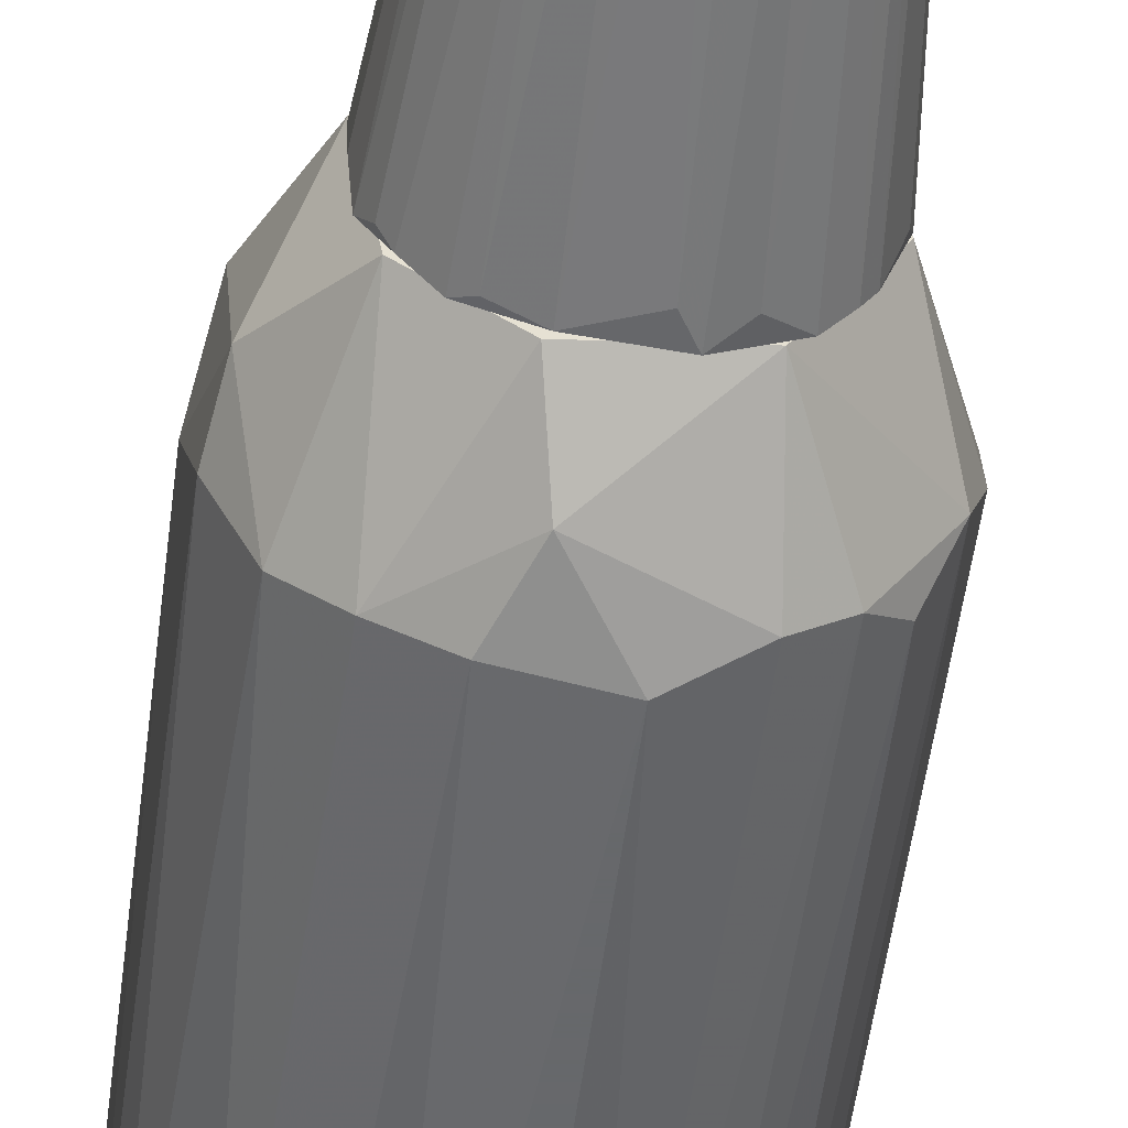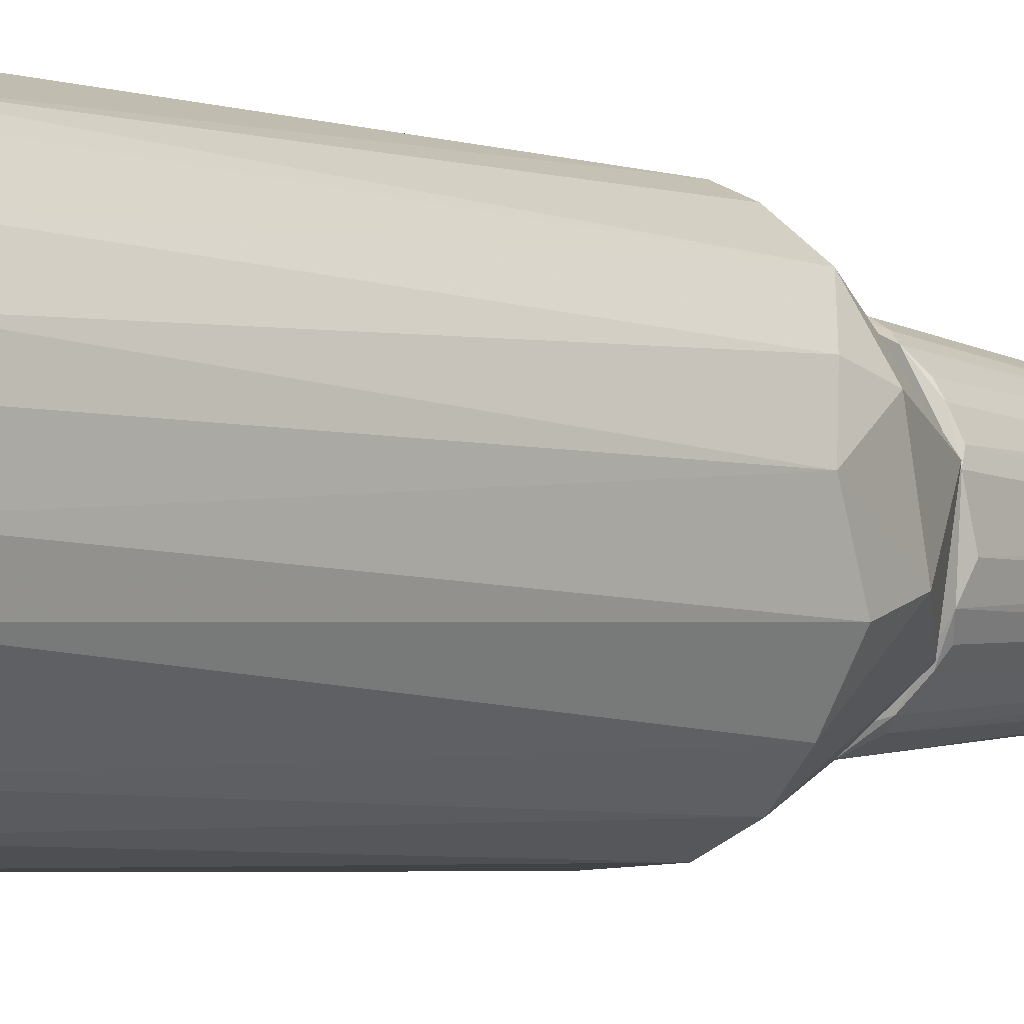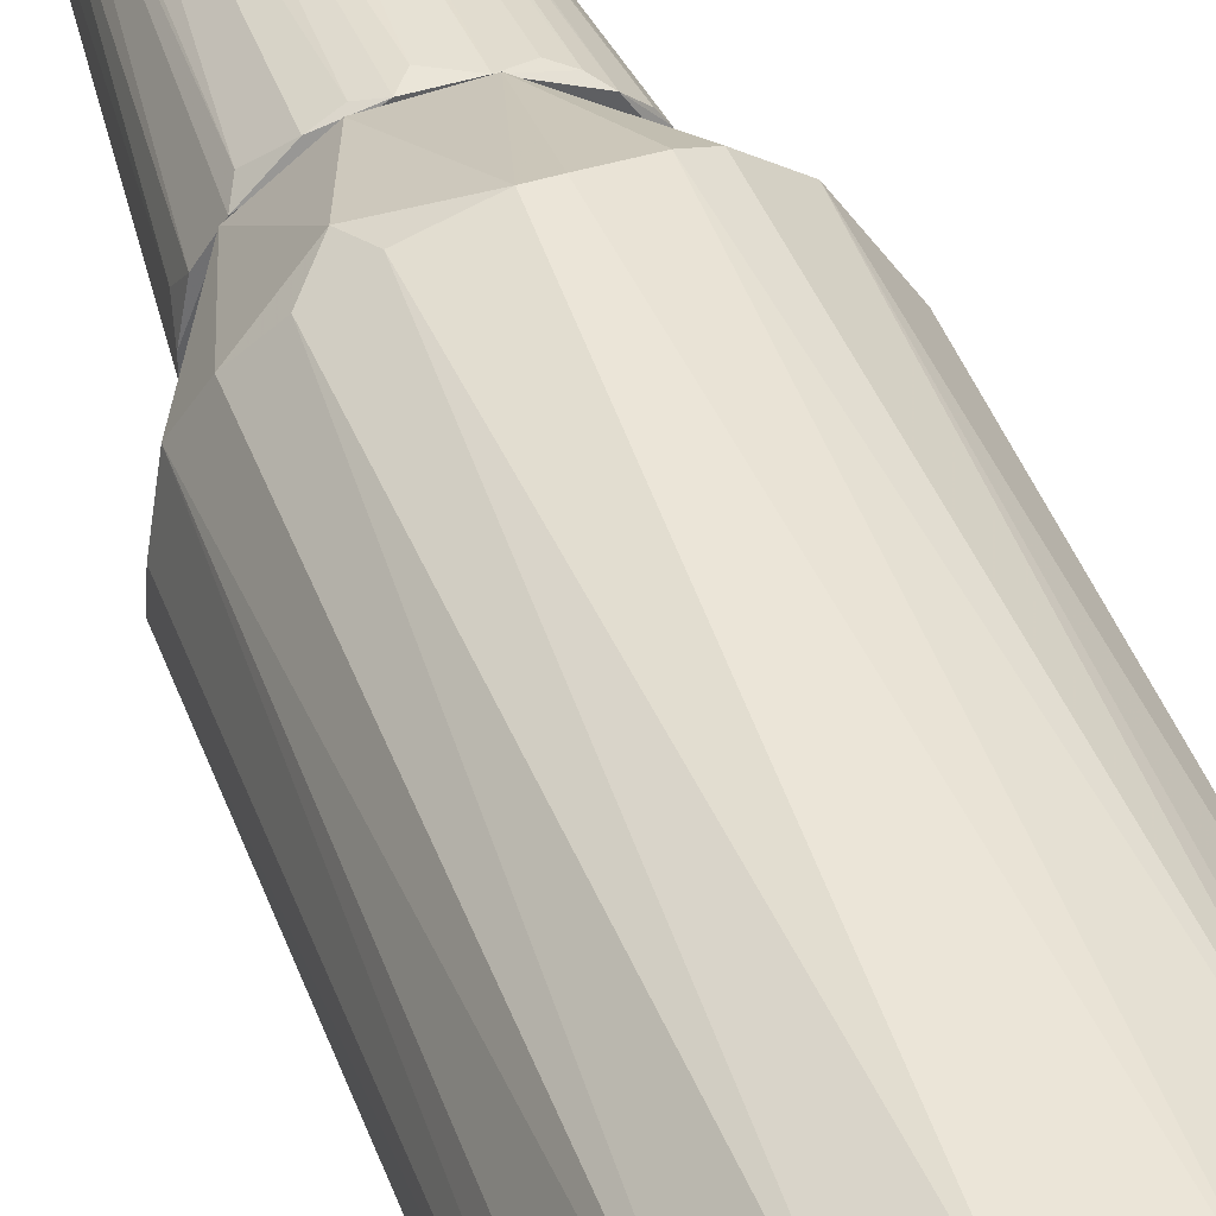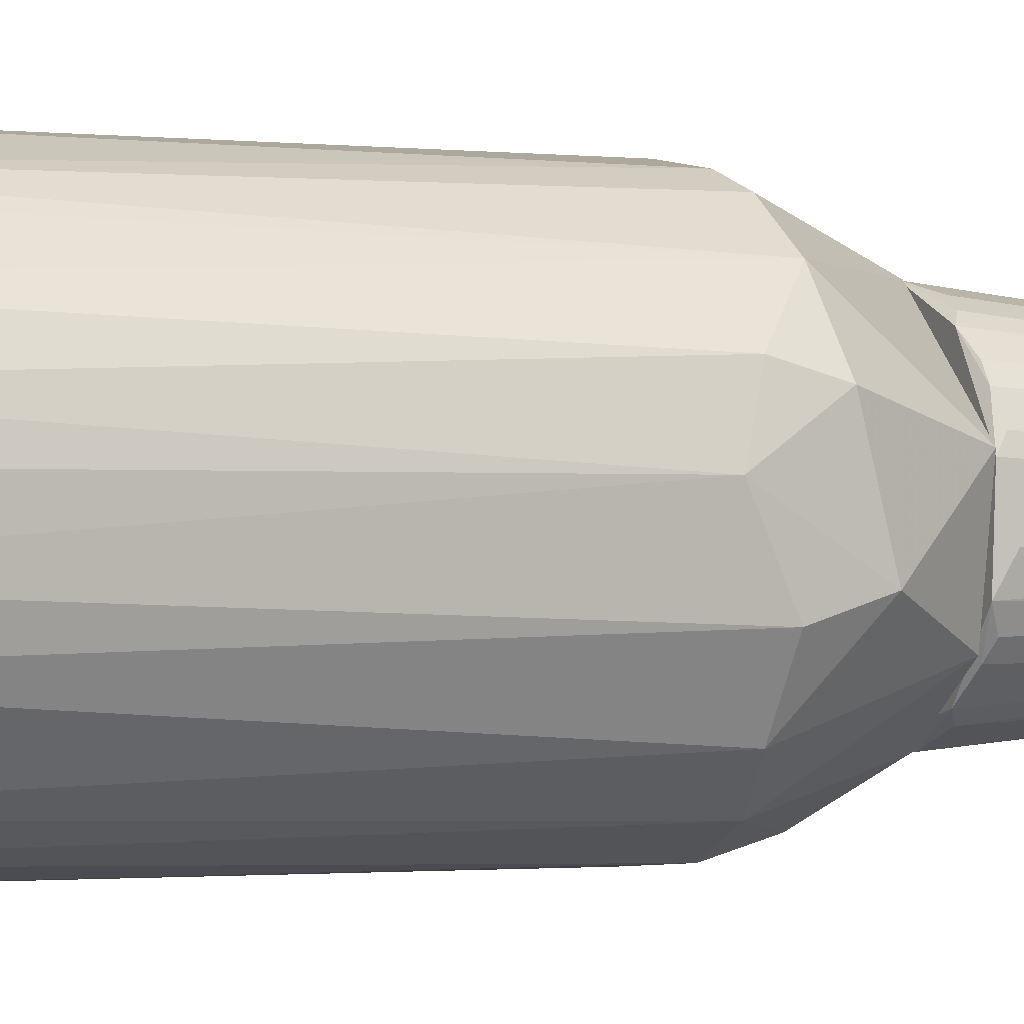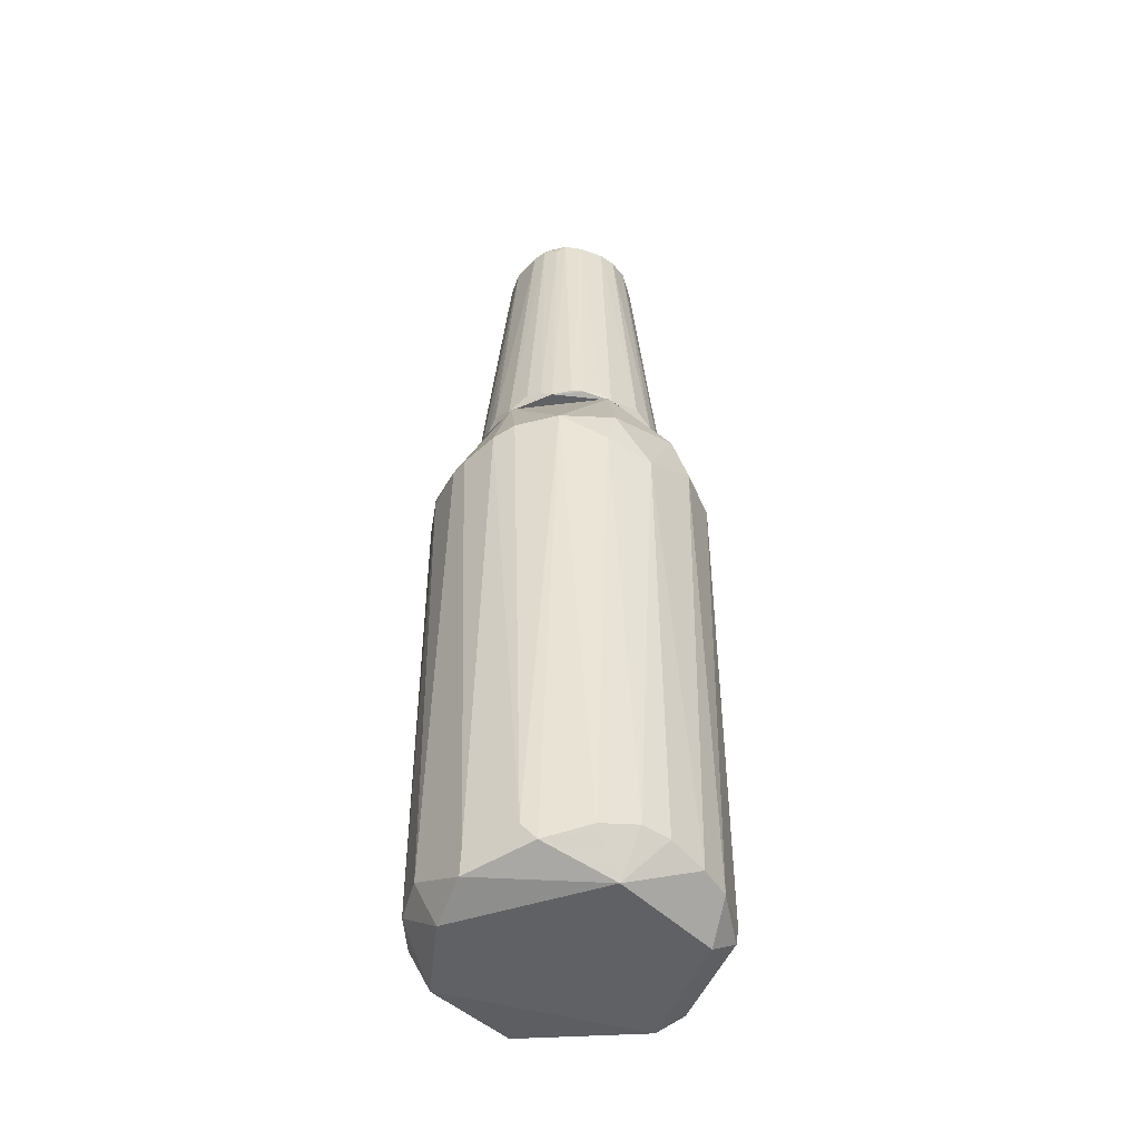
<metadata>
{"format":"obj","ext":"obj","renderer":"f3d","projection":"perspective","resolution":1024,"background":"white","views":[{"elev":-52.3,"azim":172.8,"up":"+Z"},{"elev":-4.0,"azim":43.3,"up":"+Z"},{"elev":45.3,"azim":-19.9,"up":"+Z"},{"elev":-1.6,"azim":65.2,"up":"+Z"},{"elev":-46.5,"azim":51.5,"up":"+Y"}]}
</metadata>
<code>
o convex_0
v -0.01263 -0.9279 -0.2632
v 0.01518 0.1165 0.2799
v -0.01961 0.1165 0.2799
v 0.03606 0.2209 -0.2494
v 0.2798 -0.8651 0.01522
v -0.2633 -0.8999 0.08485
v -0.2563 0.1582 -0.1031
v 0.04997 -0.9209 0.2659
v 0.2589 0.1652 0.09178
v 0.2171 0.1096 -0.1797
v -0.1589 0.3255 0.1127
v -0.1798 -0.8861 -0.2145
v 0.1753 -0.9071 -0.2145
v -0.2215 0.1235 0.1754
v -0.1519 -0.8721 0.238
v 0.1823 -0.9001 0.2102
v -0.124 0.1513 -0.2493
v 0.1892 0.3255 0.05001
v -0.1031 0.3255 -0.1657
v 0.1336 0.1444 0.245
v -0.2563 -0.9278 -0.06827
v 0.07784 0.1235 -0.2702
v -0.2772 0.1164 0.02912
v 0.2241 -0.9488 0.07787
v 0.2659 0.1164 -0.08915
v 0.2519 -0.893 -0.124
v 0.04304 0.3255 0.1893
v 0.1614 0.3255 -0.11
v -0.2006 -0.9488 0.1405
v -0.0405 -0.8721 -0.2772
v -0.131 0.1583 0.245
v 0.245 -0.8721 0.1405
v 0.1196 -0.8653 -0.2563
v 0.2032 0.1513 0.1893
v -0.2703 -0.8791 -0.06827
v -0.06831 -0.8653 0.2729
v -0.2215 0.1165 -0.1727
v -0.06138 -0.9488 -0.2353
v -0.0405 0.1096 -0.2772
v 0.06393 -0.8721 0.2729
v -0.1937 0.3255 -0.0265
v -0.2215 -0.8721 0.1754
v 0.1544 0.1235 -0.2354
v 0.2798 0.06078 0.02214
v -0.2354 -0.8791 -0.1519
v -0.2563 0.1372 0.1127
v 0.1823 -0.9488 -0.1519
v 0.04304 -0.8653 -0.2772
v -0.1171 -0.8513 -0.2563
v -0.04747 -0.9488 0.238
v 0.2589 0.0886 0.1127
v -0.2772 -0.8721 0.0361
v -0.2772 0.1304 -0.03348
v 0.05695 0.3255 -0.1866
v 0.2519 0.207 -0.06134
v 0.2728 -0.8861 -0.06134
v -0.1798 0.1513 -0.2145
v 0.2728 -0.8582 0.07089
v 0.1614 -0.8653 0.231
v 0.09174 0.1304 0.2659
v -0.06831 0.3255 0.1824
v -0.1728 0.1096 0.2241
v -0.1101 0.1096 0.2589
v 0.1753 -0.8721 -0.2214
f 33 43 64
f 11 18 19
f 4 17 19
f 16 8 24
f 10 25 26
f 3 2 27
f 18 11 27
f 19 18 28
f 6 21 29
f 11 14 31
f 16 24 32
f 13 1 33
f 9 18 34
f 18 27 34
f 27 20 34
f 16 32 34
f 21 12 38
f 29 21 38
f 24 29 38
f 30 1 38
f 17 4 39
f 4 22 39
f 2 3 40
f 3 36 40
f 36 8 40
f 11 19 41
f 19 7 41
f 29 15 42
f 6 29 42
f 22 4 43
f 28 10 43
f 33 22 43
f 12 21 45
f 35 7 45
f 21 35 45
f 37 12 45
f 7 37 45
f 14 11 46
f 11 41 46
f 41 23 46
f 6 42 46
f 42 14 46
f 1 13 47
f 13 26 47
f 38 1 47
f 24 38 47
f 1 30 48
f 33 1 48
f 22 33 48
f 39 22 48
f 30 39 48
f 38 12 49
f 30 38 49
f 17 39 49
f 39 30 49
f 24 8 50
f 15 29 50
f 29 24 50
f 8 36 50
f 36 15 50
f 9 34 51
f 34 32 51
f 44 9 51
f 21 6 52
f 35 21 52
f 6 46 52
f 46 23 52
f 7 35 53
f 41 7 53
f 23 41 53
f 35 52 53
f 52 23 53
f 4 19 54
f 19 28 54
f 43 4 54
f 28 43 54
f 18 9 55
f 25 10 55
f 28 18 55
f 10 28 55
f 44 25 55
f 9 44 55
f 5 24 56
f 26 25 56
f 44 5 56
f 25 44 56
f 47 26 56
f 24 47 56
f 7 19 57
f 19 17 57
f 12 37 57
f 37 7 57
f 49 12 57
f 17 49 57
f 24 5 58
f 32 24 58
f 5 44 58
f 51 32 58
f 44 51 58
f 8 16 59
f 16 34 59
f 34 20 59
f 40 8 59
f 40 59 60
f 27 2 60
f 20 27 60
f 2 40 60
f 59 20 60
f 3 27 61
f 27 11 61
f 11 31 61
f 31 3 61
f 31 14 62
f 14 42 62
f 42 15 62
f 3 31 63
f 36 3 63
f 15 36 63
f 31 62 63
f 62 15 63
f 10 26 64
f 26 13 64
f 13 33 64
f 43 10 64
o convex_1
v 0.1893 0.3255 0.04305
v -0.1937 0.3255 -0.01952
v -0.1937 0.3255 0.00827
v 0.1057 0.9522 0.05005
v 0.04998 0.3325 -0.1867
v -0.08229 0.9313 -0.1031
v -0.06137 0.3395 0.1823
v -0.1032 0.9382 0.08483
v 0.09178 0.9243 -0.1031
v 0.05695 0.9382 0.1197
v -0.124 0.3255 -0.1518
v 0.1266 0.3255 0.1475
v 0.1823 0.3255 -0.06829
v -0.124 0.9243 -0.05434
v 0.1336 0.9313 -0.01956
v -0.1519 0.3255 0.1197
v -0.005658 0.9243 -0.131
v 0.03607 0.3255 0.1893
v -0.03351 0.9382 0.1266
v 0.1196 0.9313 0.06396
v -0.04746 0.3255 -0.1867
v 0.1196 0.3255 -0.1519
v -0.124 0.9452 0.02215
v 0.05695 0.9452 -0.117
v -0.1658 0.3325 -0.1031
v -0.1798 0.3325 0.07088
v -0.0962 0.3325 0.1684
v 0.1684 0.3325 0.09878
v -0.1032 0.9522 -0.04043
v -0.07531 0.9313 0.1127
v -0.03351 0.9522 0.1127
v 0.09875 0.9382 0.09182
v 0.1684 0.3395 -0.09615
v 0.1196 0.9382 -0.06133
v -0.04746 0.9173 -0.124
v 0.1893 0.3465 -0.02651
v -0.124 0.9243 0.05001
v 0.07783 0.3464 0.1754
v 0.05695 0.9243 -0.124
v 0.1336 0.9313 0.01519
v -0.01263 0.3534 0.1893
v 0.02909 0.9382 0.1266
v -0.131 0.9173 0.00827
v 0.09875 0.3395 -0.1658
v 0.07086 0.9522 -0.09612
v -0.1101 0.9313 -0.07525
v -0.08229 0.3534 -0.1728
v -0.138 0.3534 0.1336
v -0.1867 0.3464 -0.04738
v -0.02654 0.3603 -0.1867
v -0.02654 0.9452 -0.117
v 0.02216 0.9243 -0.131
v 0.1545 0.3325 0.1197
v -0.1519 0.3325 -0.124
v 0.1545 0.3325 -0.1171
v 0.0848 0.9243 0.1057
v -0.1101 0.9313 0.07787
v -0.1867 0.3603 0.0361
v 0.06392 0.9522 0.1057
v 0.1057 0.3395 0.1615
v -0.03351 0.3255 0.1893
v 0.1823 0.3395 0.06396
v -0.0962 0.9522 0.07088
v -0.131 0.9173 -0.0126
f 107 87 128
f 67 66 65
f 65 66 75
f 67 65 76
f 65 75 77
f 67 76 80
f 80 76 82
f 77 75 85
f 85 69 86
f 77 85 86
f 75 66 89
f 67 80 90
f 76 65 92
f 78 87 93
f 71 83 94
f 91 71 94
f 68 93 95
f 94 83 95
f 84 68 96
f 68 79 98
f 79 77 98
f 73 88 98
f 77 97 98
f 81 85 99
f 65 77 100
f 77 79 100
f 74 82 102
f 88 73 103
f 79 68 104
f 68 84 104
f 65 100 104
f 100 79 104
f 83 105 106
f 82 74 106
f 95 83 106
f 105 82 106
f 66 67 107
f 101 87 107
f 86 69 108
f 73 86 108
f 69 103 108
f 103 73 108
f 93 68 109
f 68 98 109
f 98 88 109
f 89 78 110
f 93 70 110
f 78 93 110
f 75 70 111
f 85 75 111
f 70 99 111
f 99 85 111
f 80 91 112
f 94 72 112
f 91 94 112
f 66 78 113
f 89 66 113
f 78 89 113
f 69 85 114
f 85 81 114
f 88 81 115
f 70 93 115
f 99 70 115
f 81 99 115
f 93 109 115
f 109 88 115
f 81 88 116
f 103 69 116
f 88 103 116
f 69 114 116
f 114 81 116
f 76 92 117
f 92 84 117
f 96 76 117
f 84 96 117
f 70 75 118
f 75 89 118
f 110 70 118
f 89 110 118
f 86 73 119
f 77 86 119
f 97 77 119
f 73 98 119
f 98 97 119
f 96 74 120
f 76 96 120
f 72 87 121
f 90 80 121
f 87 101 121
f 101 90 121
f 112 72 121
f 80 112 121
f 67 90 122
f 90 101 122
f 107 67 122
f 101 107 122
f 68 95 123
f 96 68 123
f 74 96 123
f 106 74 123
f 95 106 123
f 82 76 124
f 74 102 124
f 102 82 124
f 120 74 124
f 76 120 124
f 80 82 125
f 83 71 125
f 91 80 125
f 71 91 125
f 82 105 125
f 105 83 125
f 92 65 126
f 84 92 126
f 104 84 126
f 65 104 126
f 87 72 127
f 93 87 127
f 72 94 127
f 95 93 127
f 94 95 127
f 78 66 128
f 87 78 128
f 66 107 128

</code>
